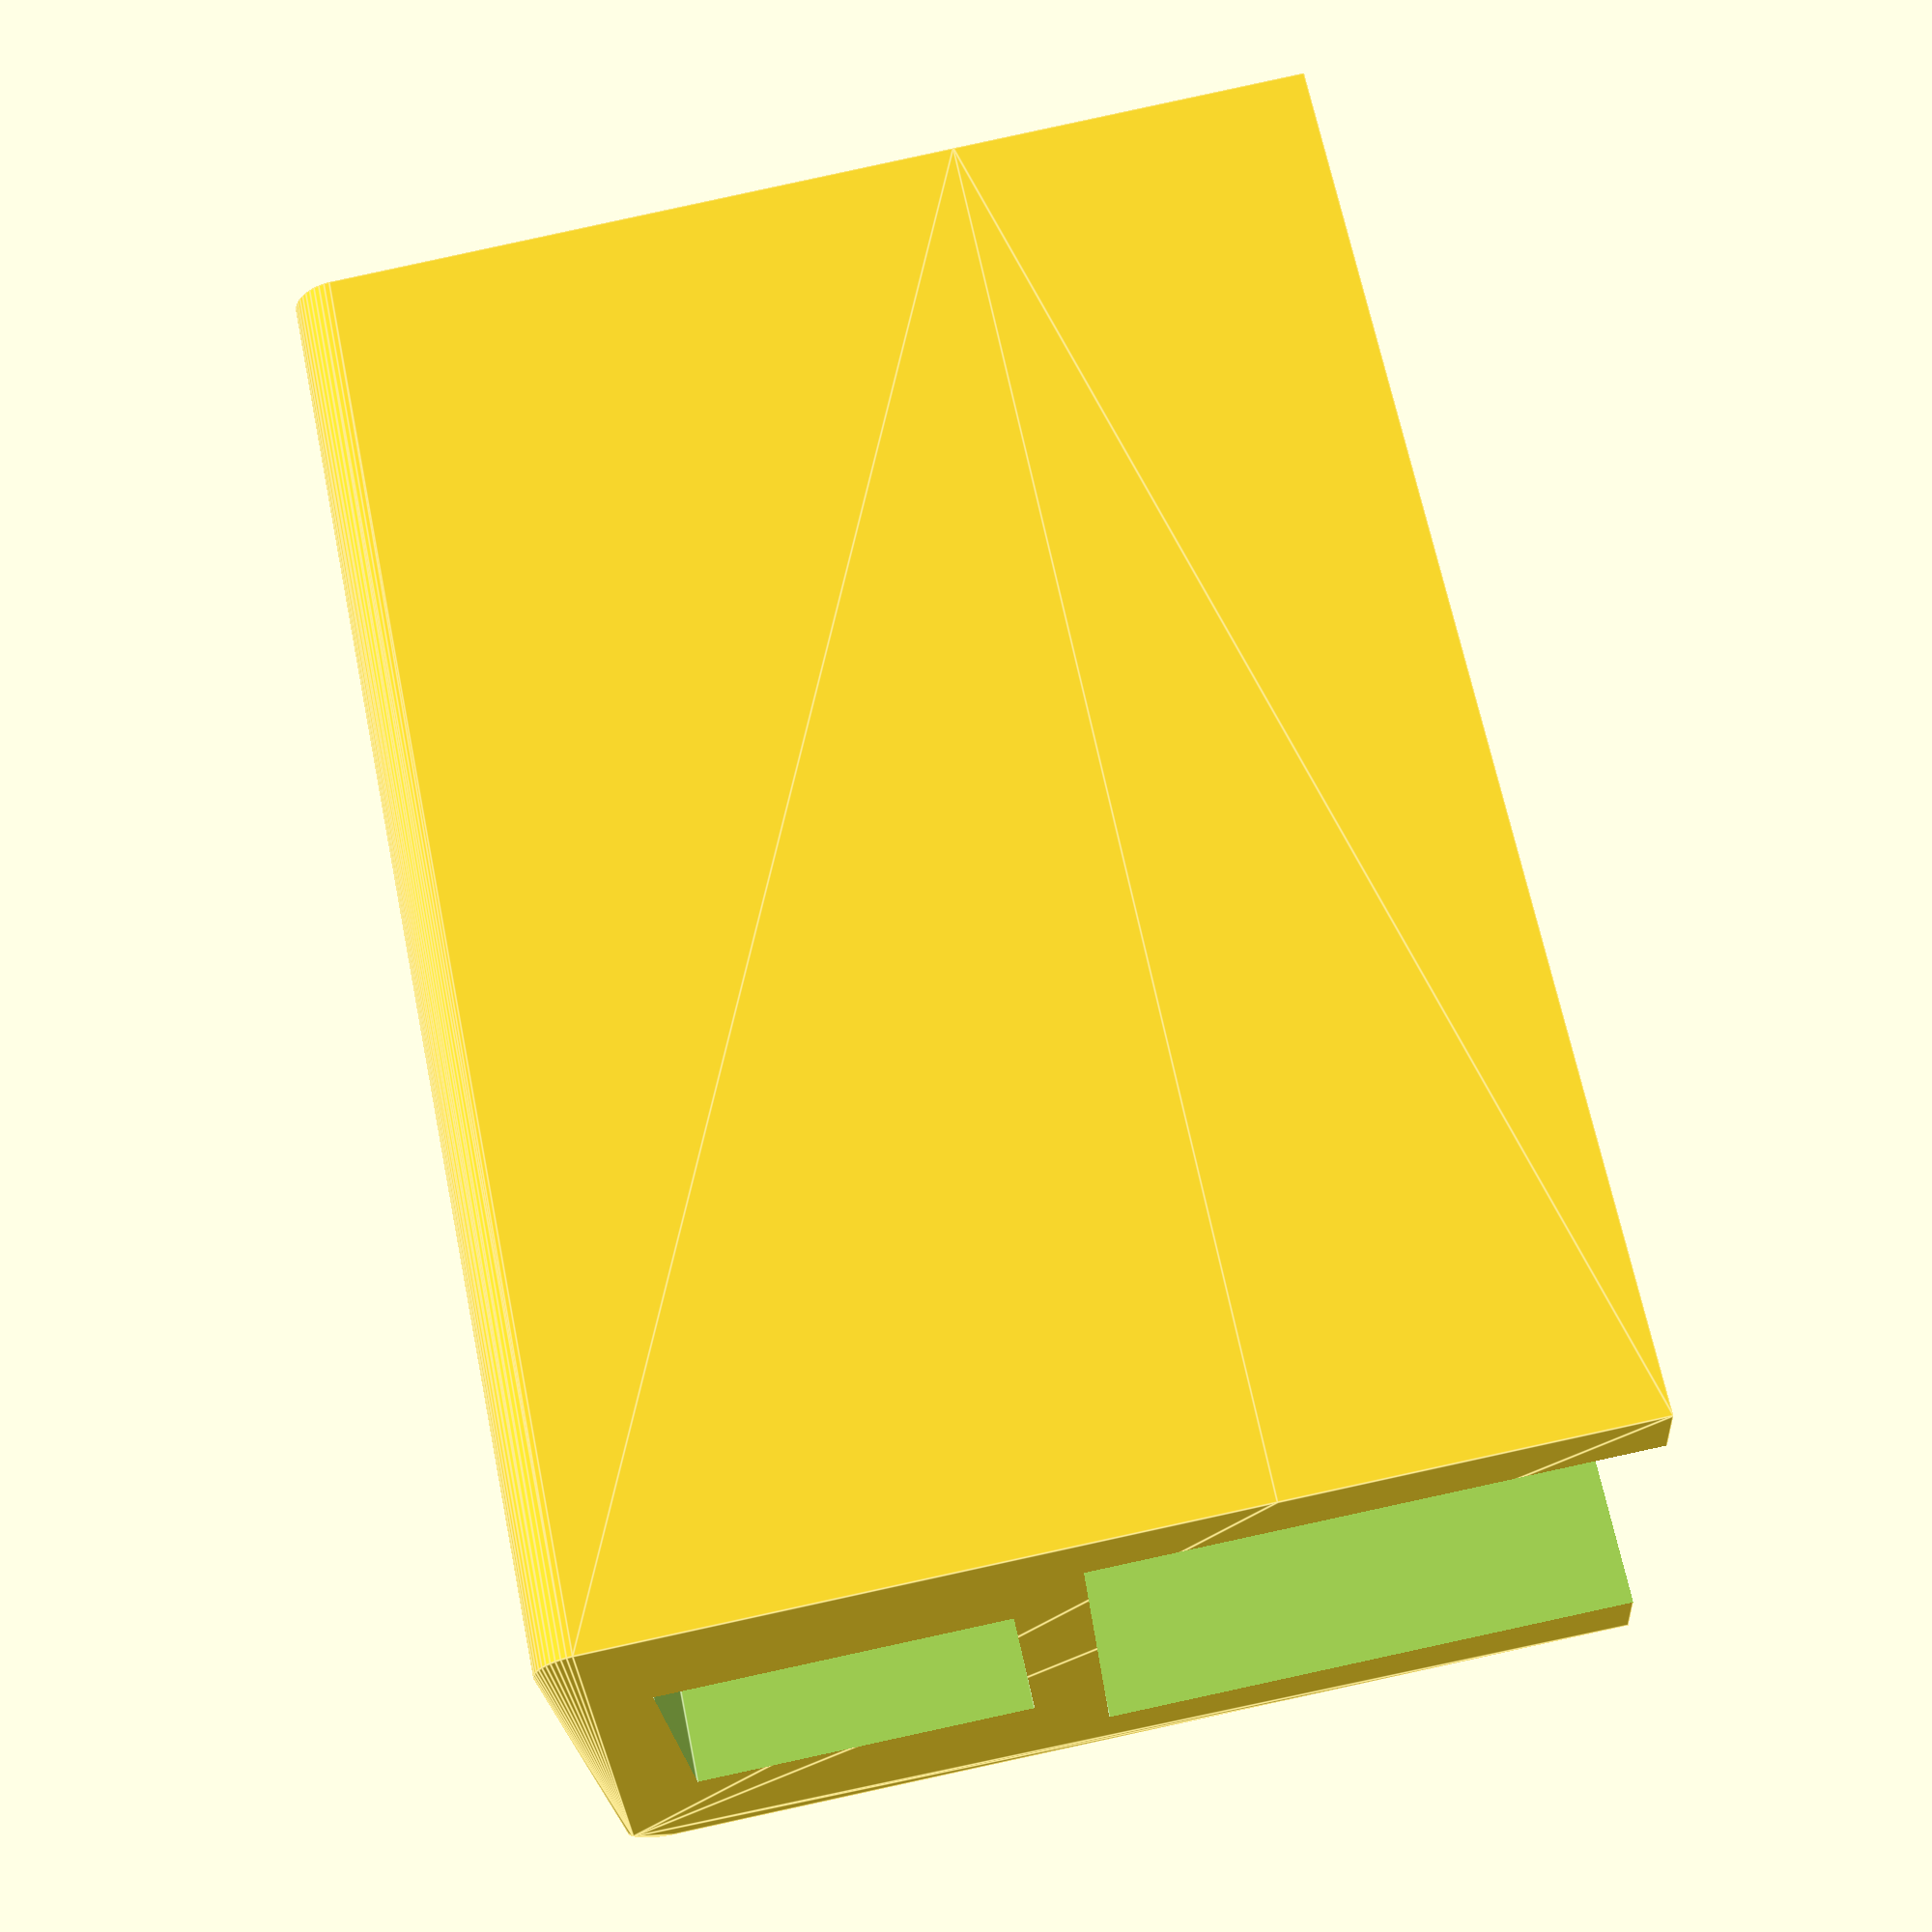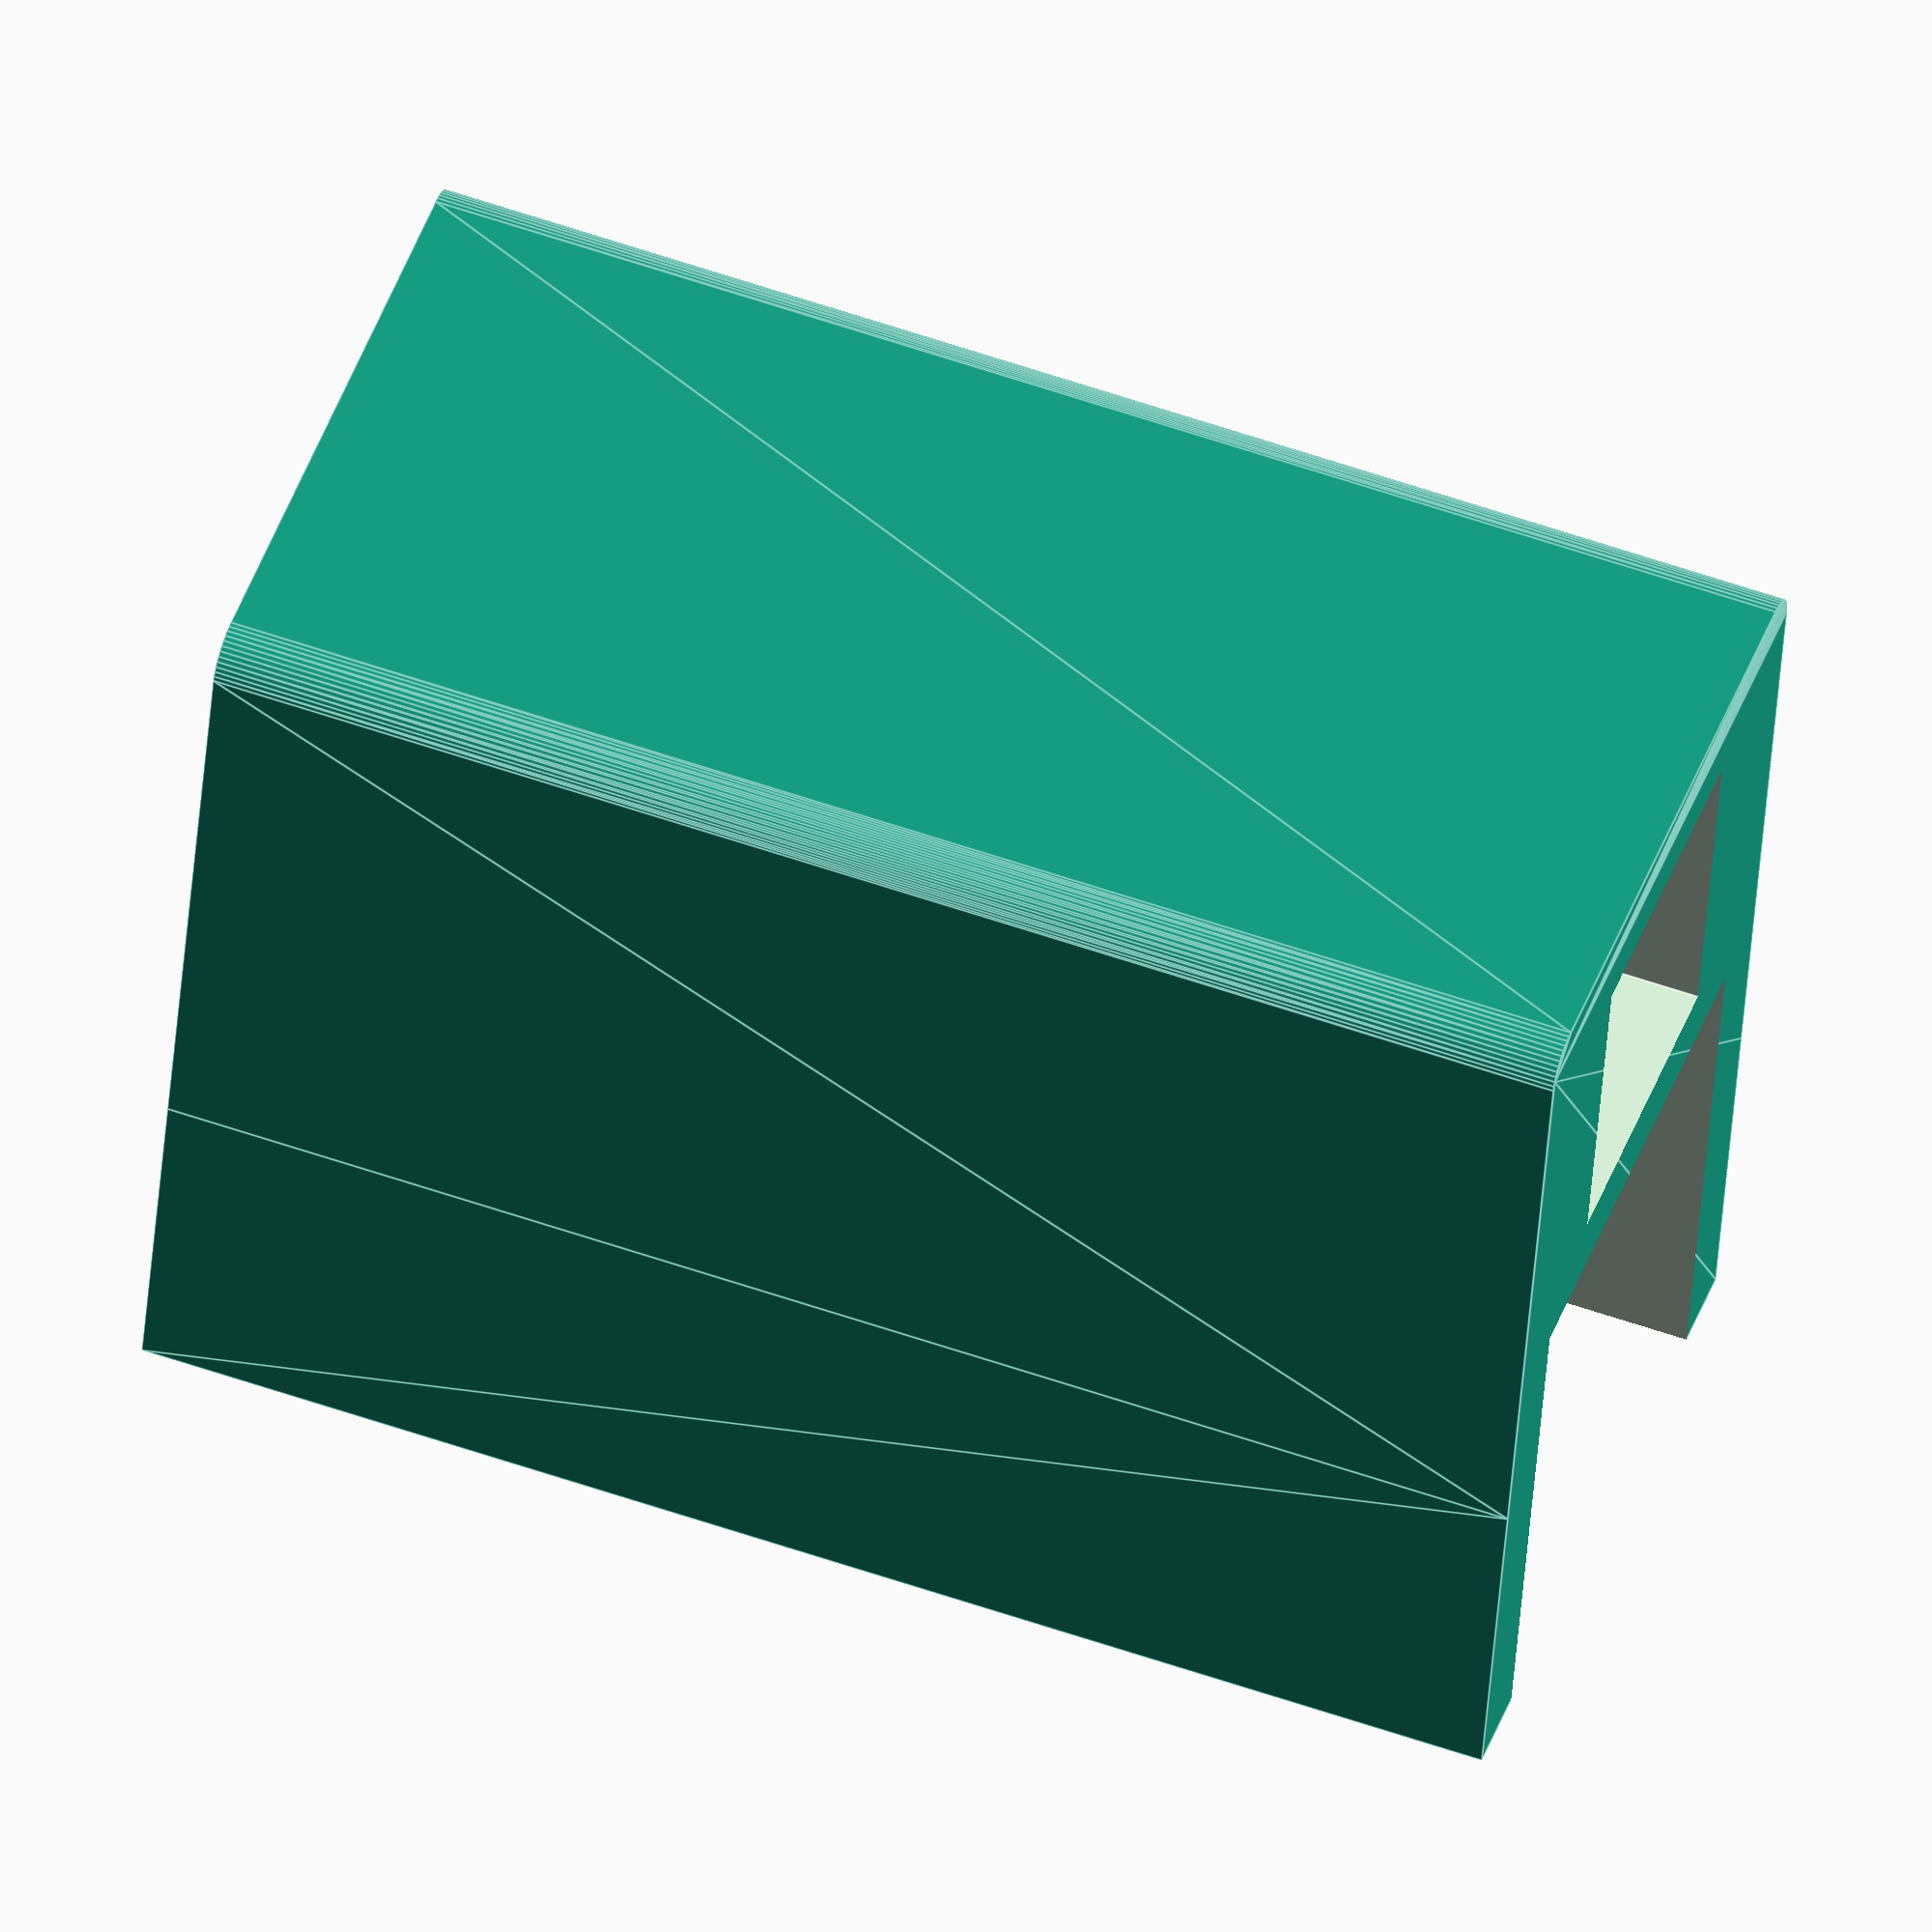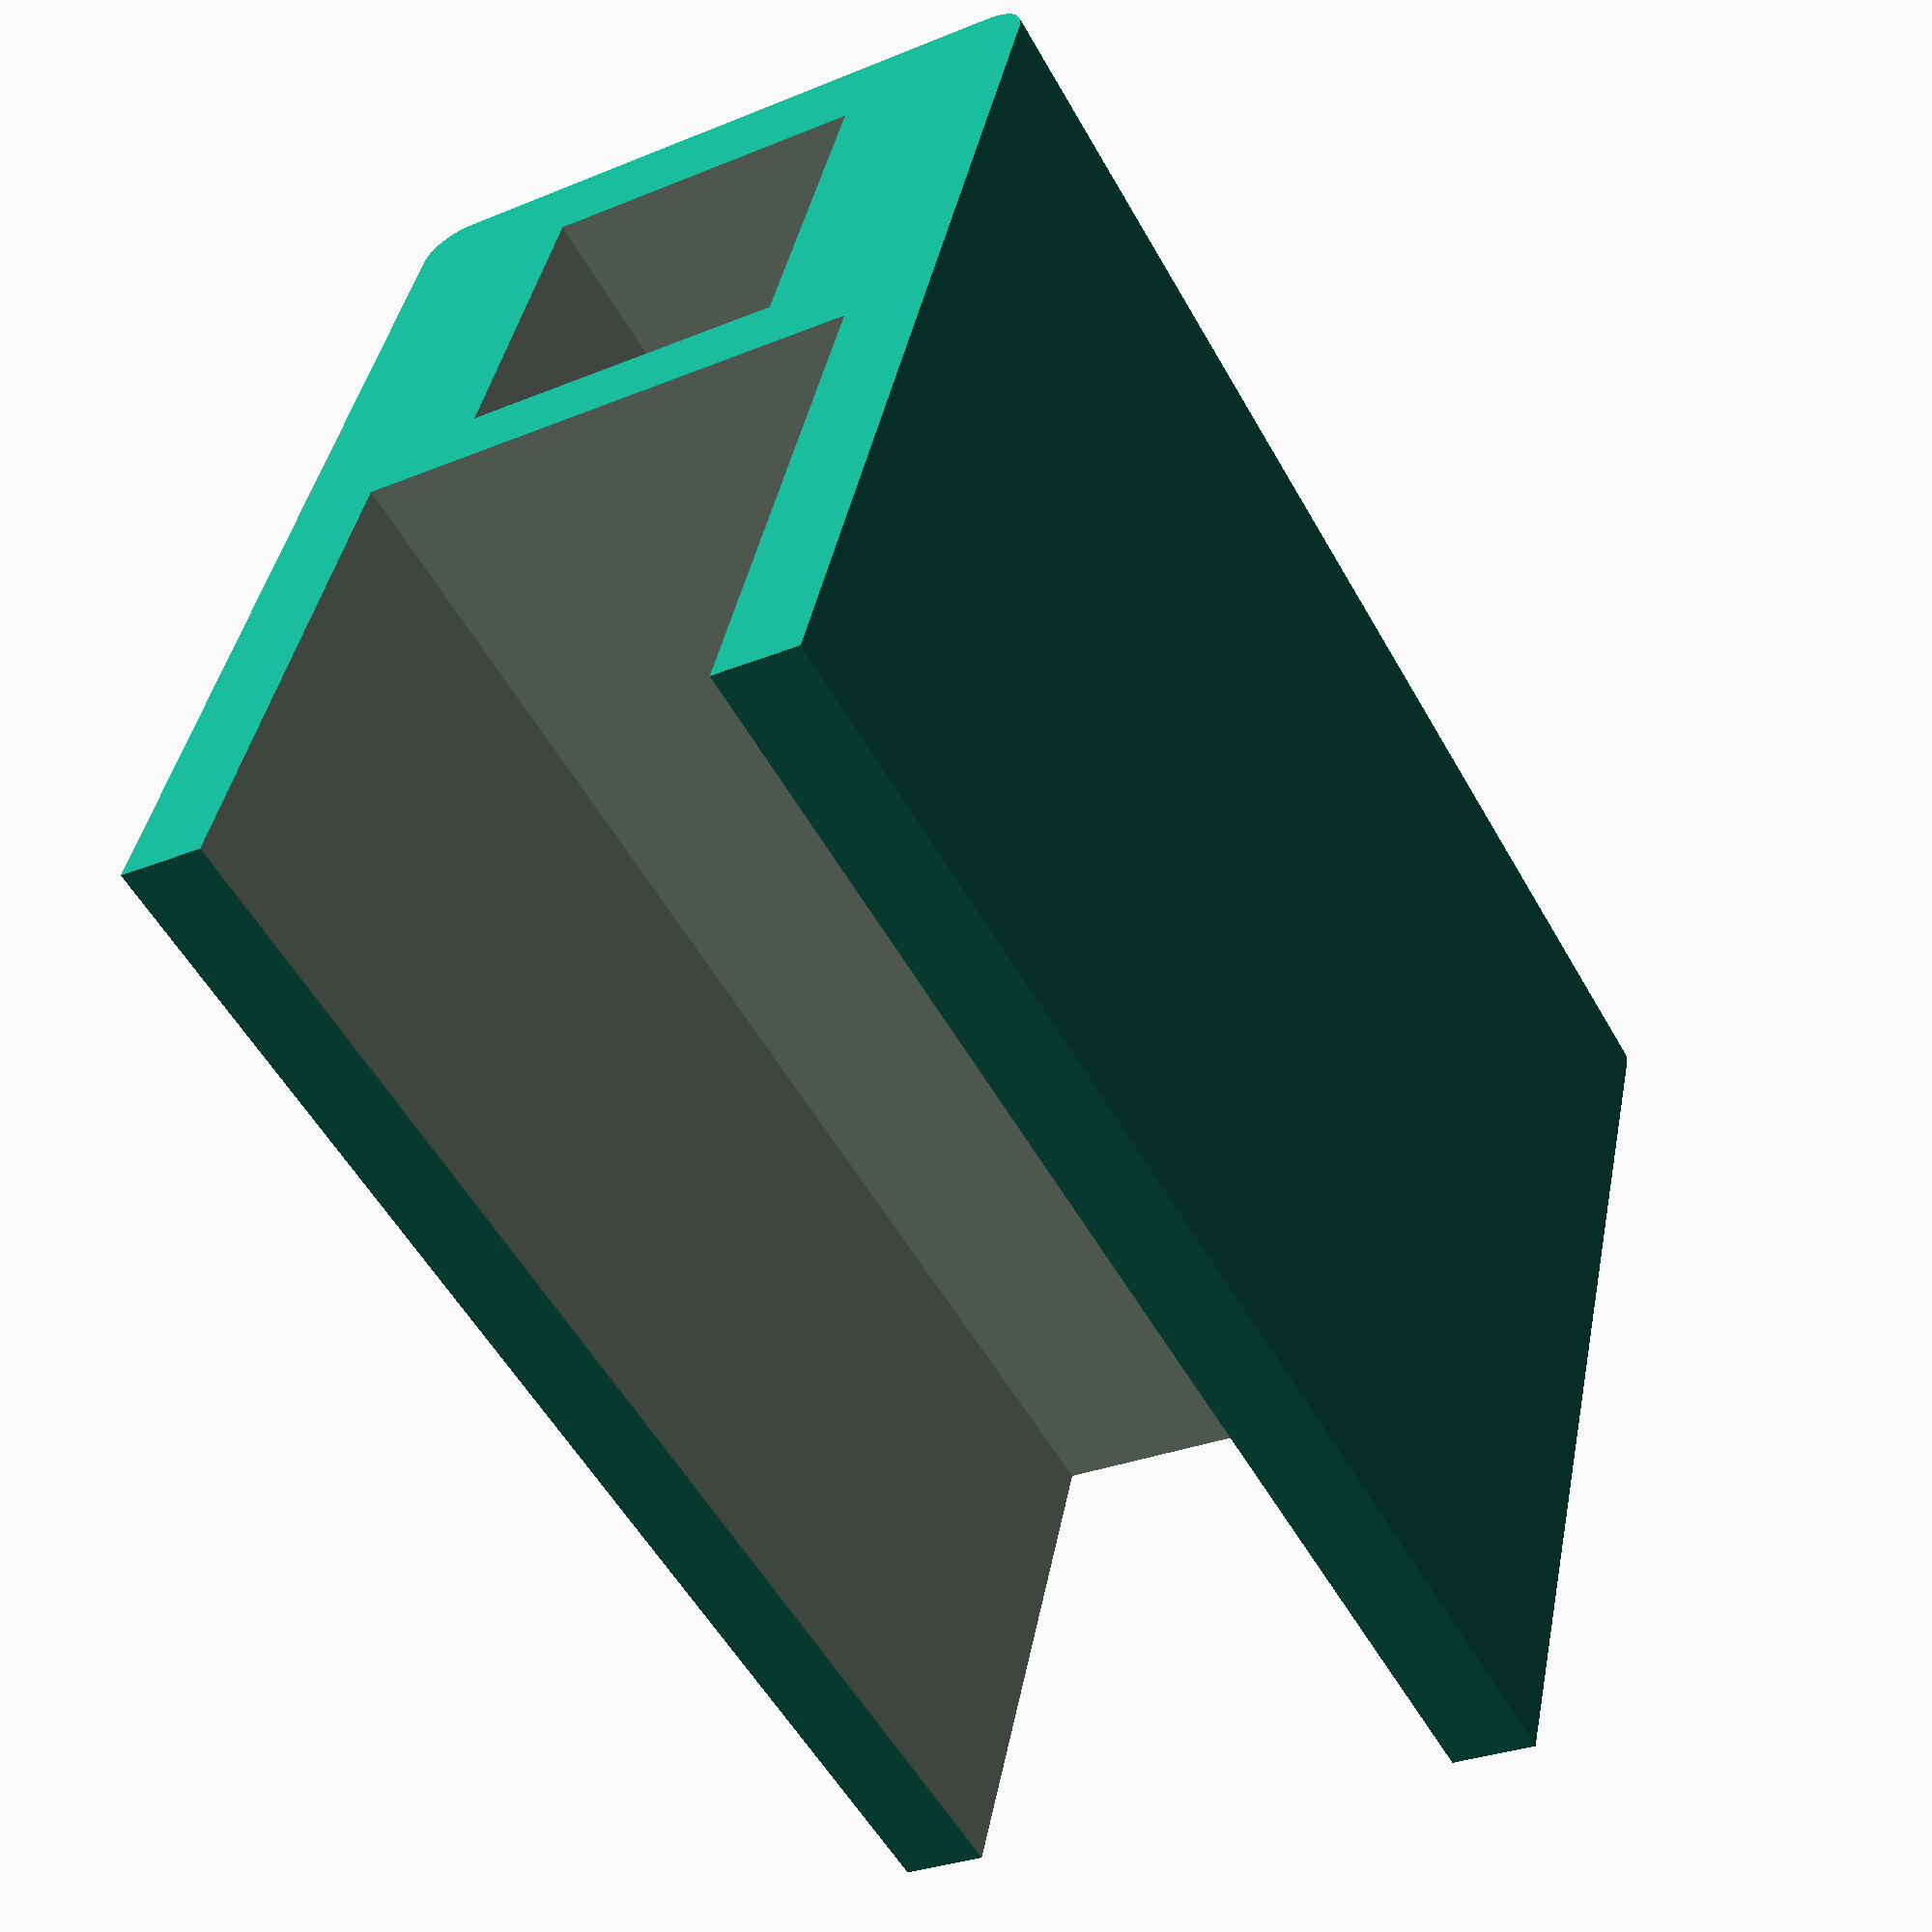
<openscad>
$fn = 50;

side = 0.472;

module actuatorMount(length=3,holes=false,filletRad = 1/16) {
    difference() {
       hull() { 
        cube([0.5,length,1]);
               translate([0.0984252+side+0.75+0.125-filletRad,length]) {
       translate([0,0,filletRad]) rotate([90,0,0]) cylinder(r=filletRad,h=length);
       translate([0,0,1-filletRad]) rotate([90,0,0]) cylinder(r=filletRad,h=length);
    }    
       }
        
        translate([0.75+0.0984252,-1,(1-side)/2]) cube([side,10,side]);
        
        translate([-0.25,-1,0.125]) cube([1,10,0.75]);

        if (holes) {
            translate([0.375,0.5]) cylinder(r=0.125/2,h=10);
            translate([0.375,length-0.5]) cylinder(r=0.125/2,h=10);
        }
    }
    

}

//actuatorMount();

module nettingMount(holes) {
    difference() {
        hull() {
            cylinder(r=0.35,h=0.75);
            translate([0,0,0.5]) cylinder(r=0.6,h=0.25);
        }
        
        cylinder(r=0.5/sqrt(3),h=0.5,$fn=6);
        cylinder(r=0.125,h=4);
        
        for (i=[0:360/holes:360]) {
        rotate(i )translate([0.48,0]) cylinder(r=0.125/2,h=10);
        }

    }
}

actuatorMount(length=2);


</openscad>
<views>
elev=202.6 azim=348.4 roll=176.0 proj=p view=edges
elev=134.3 azim=94.4 roll=160.8 proj=o view=edges
elev=29.6 azim=248.5 roll=121.1 proj=p view=solid
</views>
